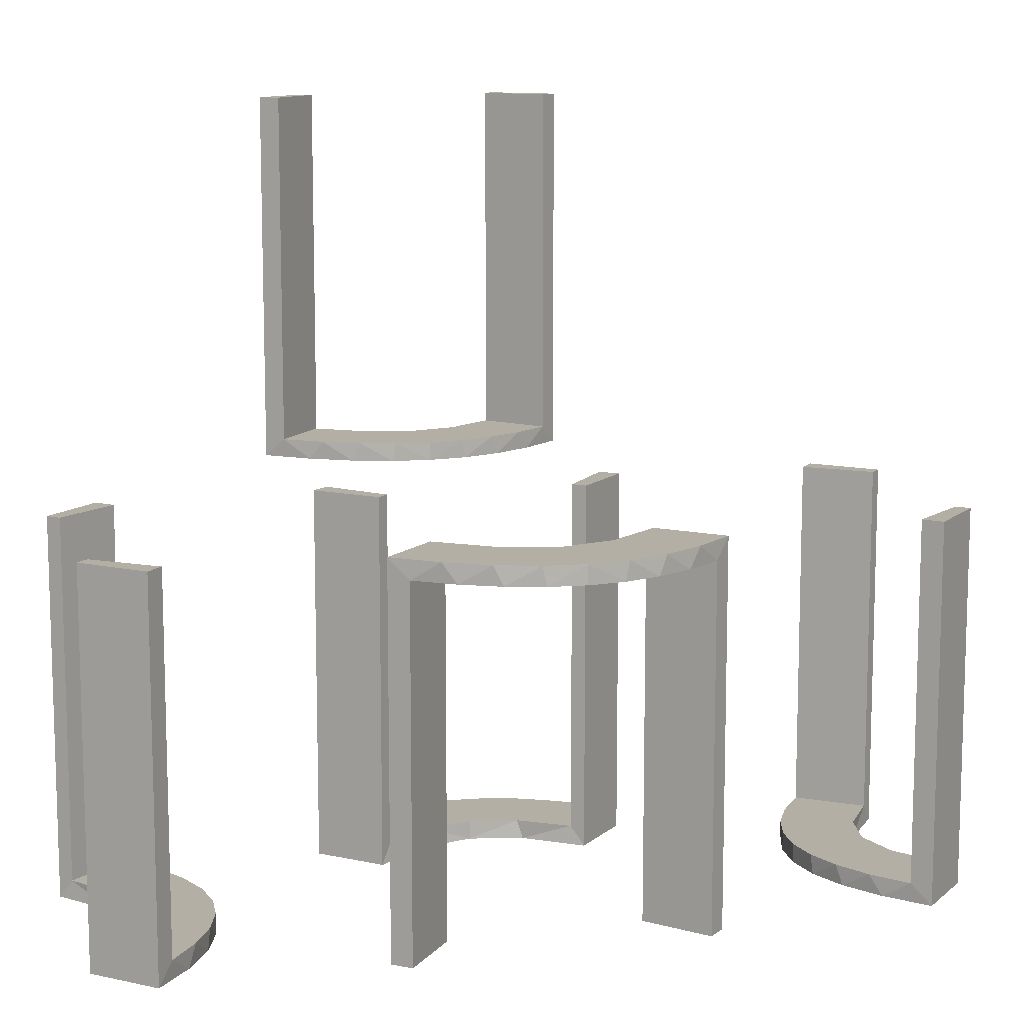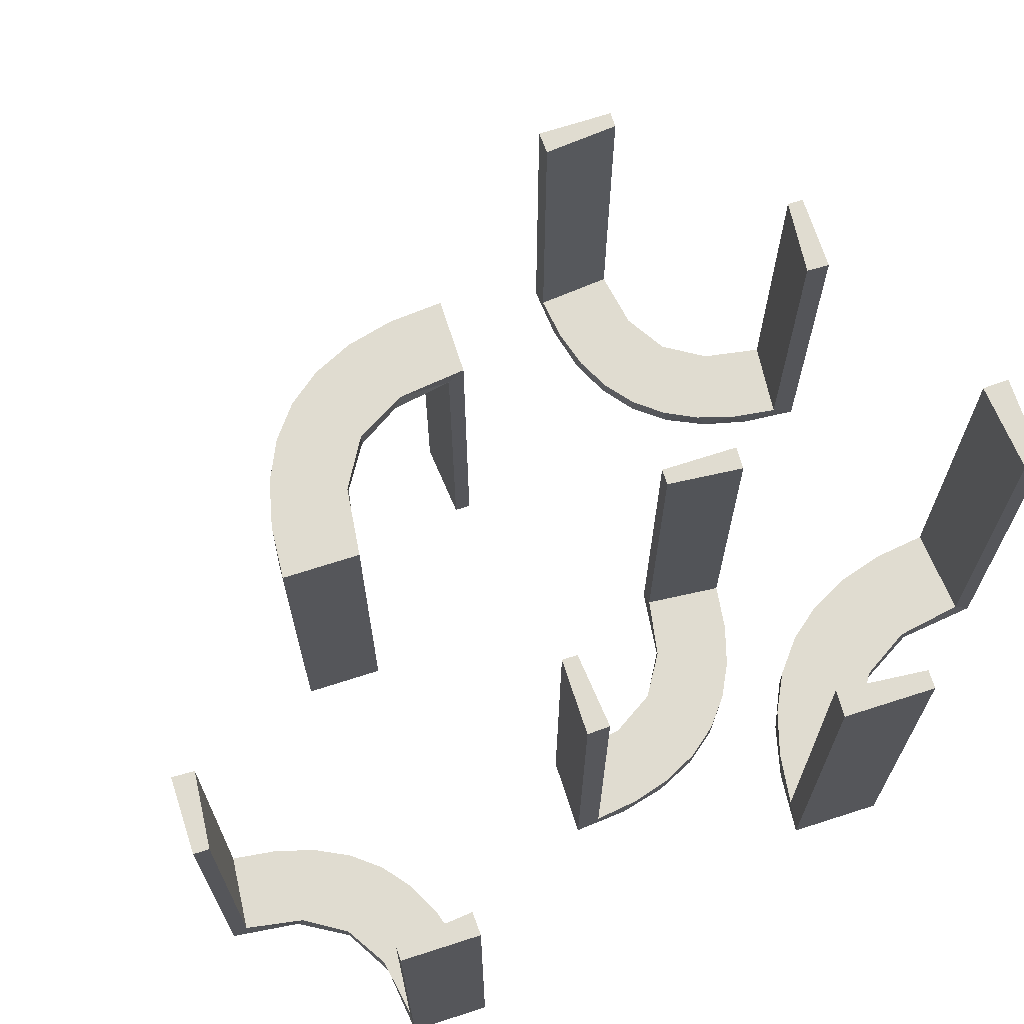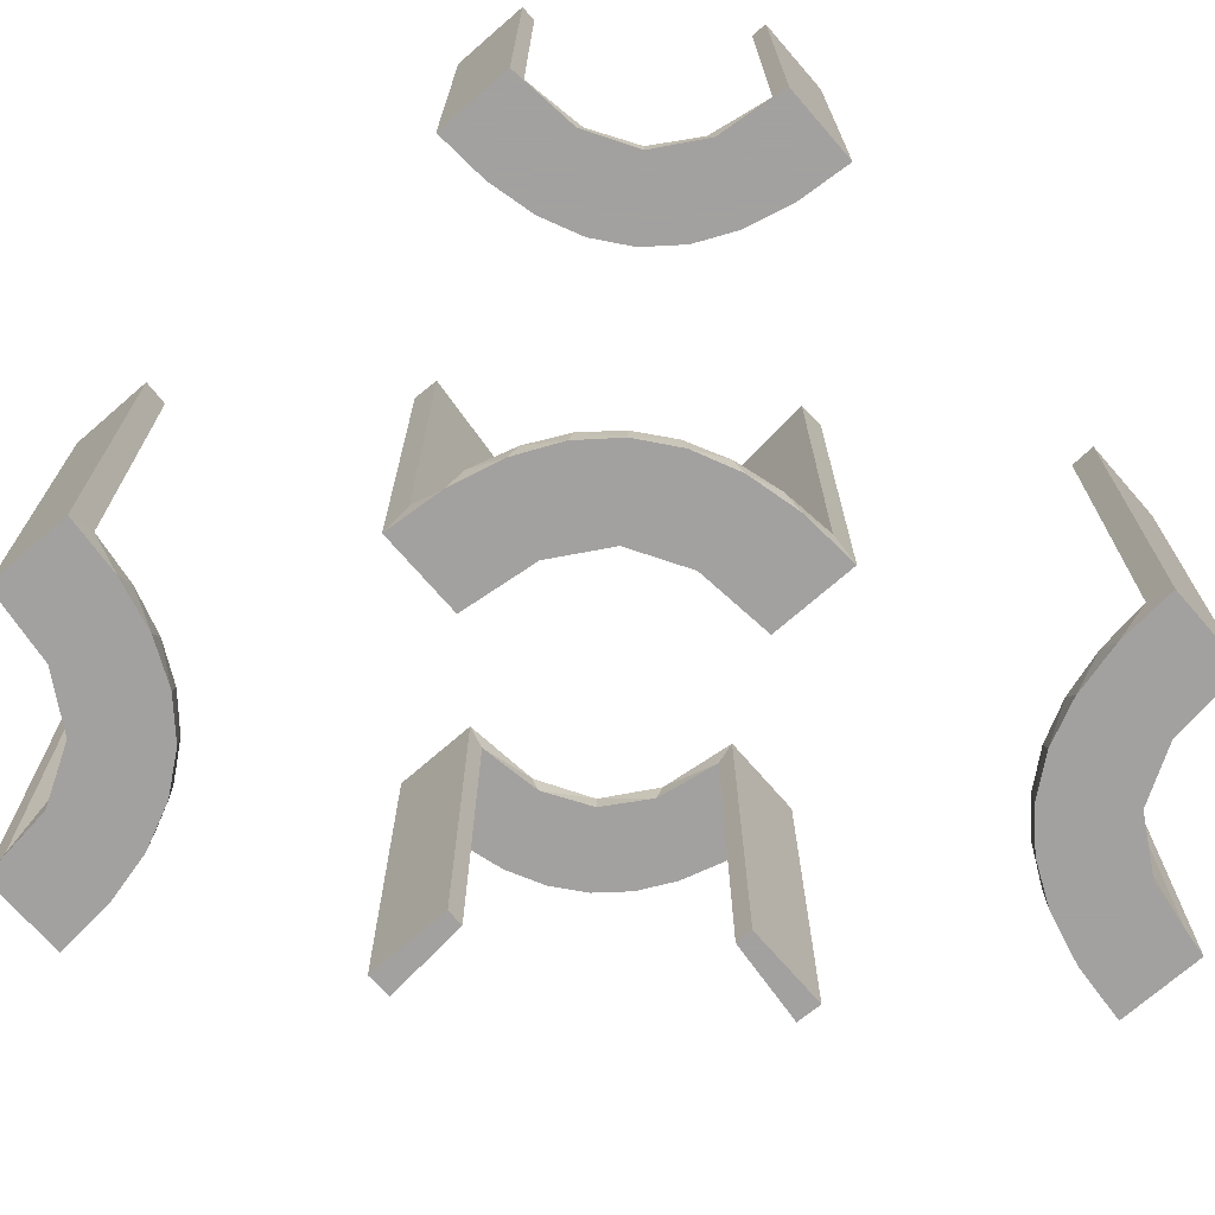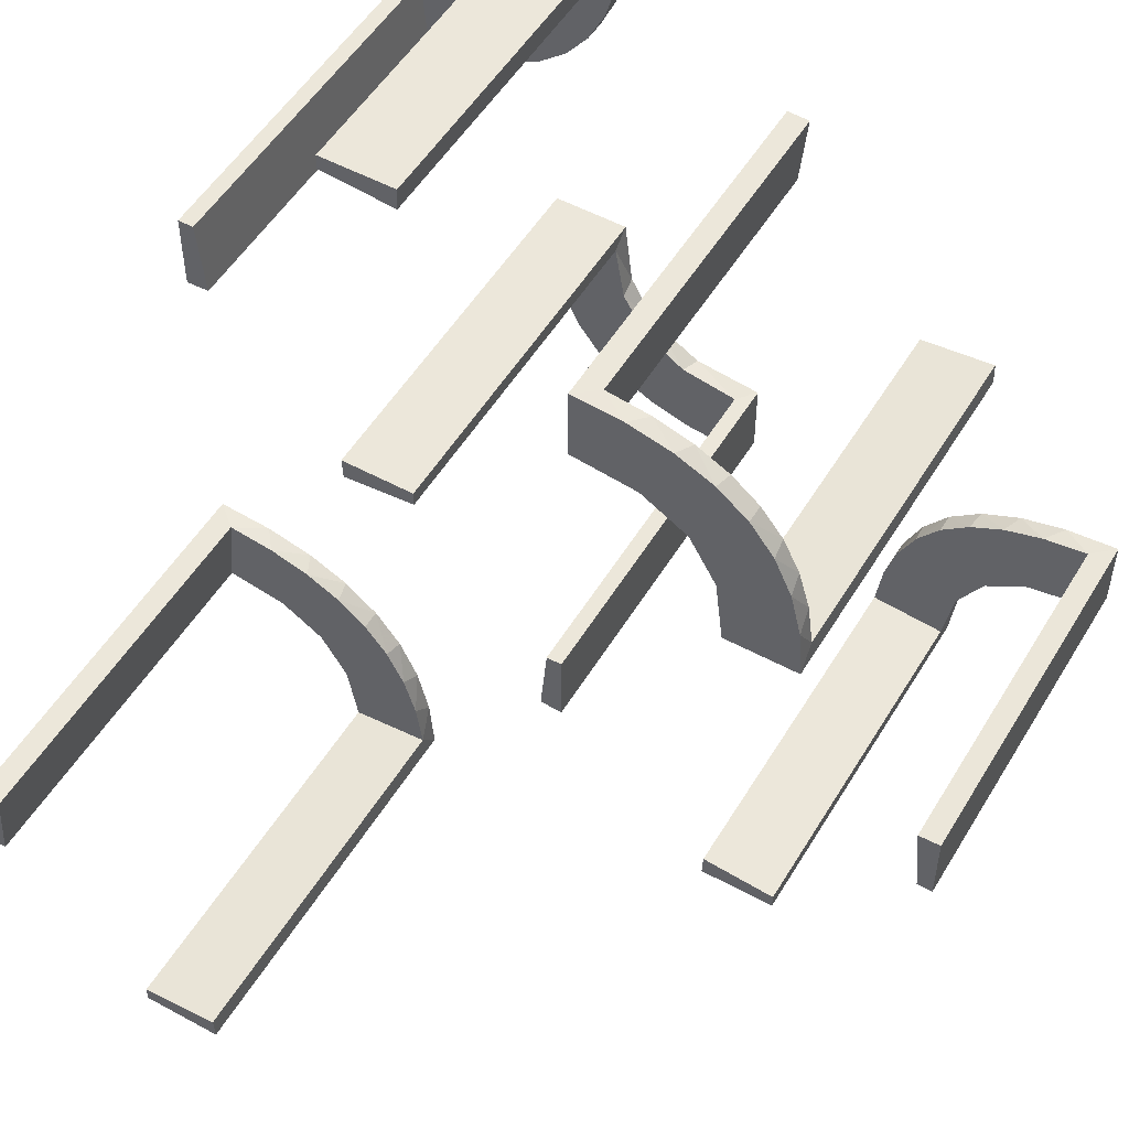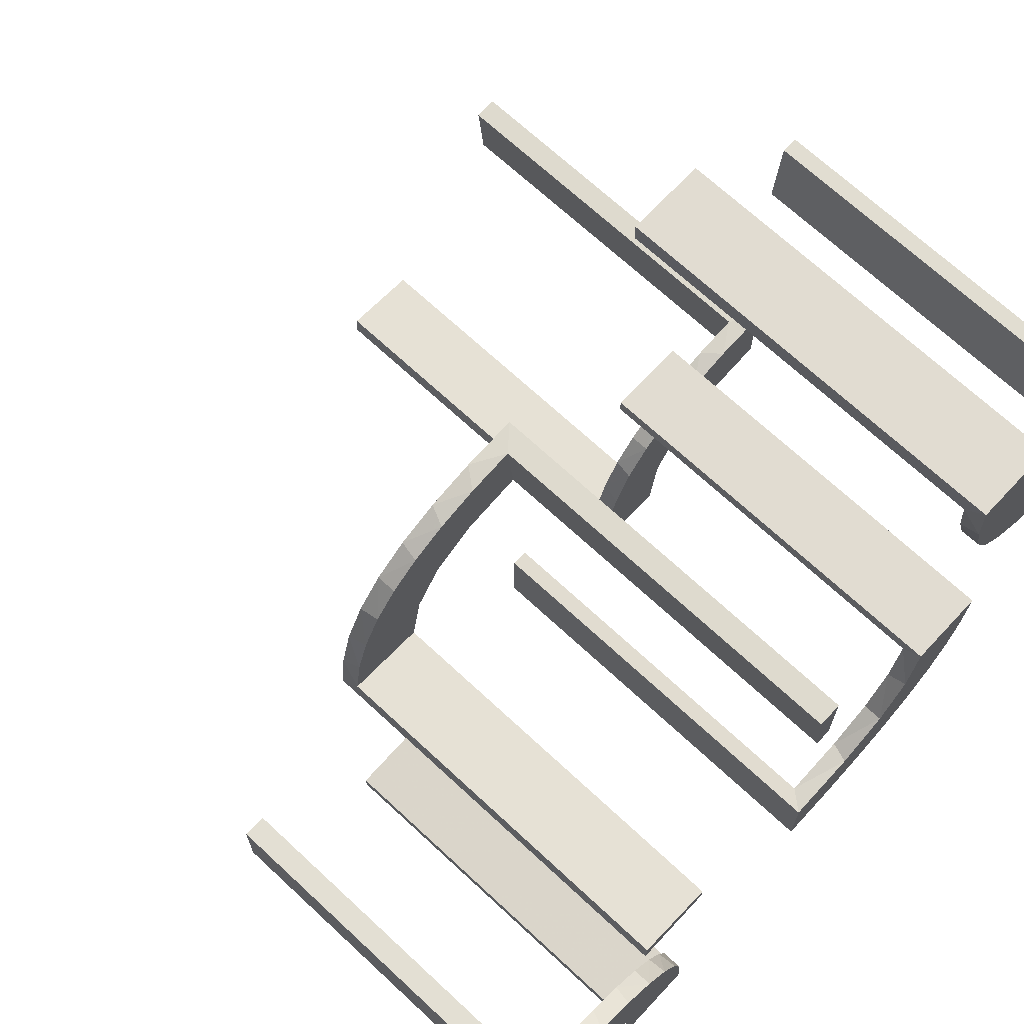
<metadata>
{"format":"obj","ext":"obj","renderer":"f3d","projection":"perspective","resolution":1024,"background":"white","views":[{"elev":11.3,"azim":118.4,"up":"+Z"},{"elev":69.7,"azim":-107.9,"up":"+Z"},{"elev":-72.3,"azim":-49.0,"up":"+Z"},{"elev":52.3,"azim":30.4,"up":"+Y"},{"elev":69.1,"azim":133.0,"up":"+Y"}]}
</metadata>
<code>
v -0.2013 -0.4314 0
v -0.1011 -0.1857 -0.475
v 0.3591 -0.2245 -0.475
v -0.1909 -0.09599 -0.475
v 0.3001 -0.4796 0
v 0.3001 -0.4796 -0.1583
v 0.3001 -0.4796 -0.3167
v 0.3001 -0.4796 -0.475
v 0.4111 -0.2092 -0.475
v 0.134 0.2789 0
v -0.2 0.5 0
v -0.2 0.5 -0.5
v -0.2 0.5 -0.25
v 0.3479 -0.3479 -0.475
v 0.3479 -0.3479 -0.5
v -0.09324 -0.29 -0.475
v -0.4752 -0.3009 0.5
v -0.4752 -0.3009 0.3417
v -0.4752 -0.3009 0.1833
v -0.4752 -0.3009 0.025
v 0.07373 0.2936 0
v 0.03392 0.298 -0.025
v 0.03392 0.298 -0.5
v 0.03392 0.298 -0.2625
v -0.2572 -0.1847 -0.475
v -0.3109 0.4109 -0.5
v -0.09346 -0.1883 -0.5
v 0.2798 0.1401 -0.025
v -0.216 -0.3711 0
v 0.2245 -0.3591 -0.475
v -0.2272 -0.2221 -0.475
v -0.2272 -0.2221 -0.5
v 0.2602 0.18 0
v -0.3031 -0.02878 0
v -0.3031 -0.02878 -0.475
v -0.3031 -0.02878 -0.2375
v -0.3548 -0.2253 0.025
v -0.2442 0.3192 -0.5
v -0.2044 0.0007887 0
v -0.2044 0.0007887 -0.5
v -0.2048 -0.4119 0.025
v -0.1852 -0.255 -0.5
v 0.4704 -0.2012 0
v 0.4704 -0.2012 -0.475
v 0.4704 -0.2012 -0.2375
v 0.4306 -0.2056 -0.5
v -0.4796 0.3001 0
v -0.4796 0.3001 -0.1583
v -0.4796 0.3001 -0.3167
v -0.4796 0.3001 -0.475
v -0.4032 0.3135 -0.475
v -0.3148 -0.245 0
v -0.2952 -0.0881 -0.475
v 0.1565 0.1514 0
v 0.1565 0.1514 -0.025
v 0.3704 -0.2204 -0.5
v -0.3145 0.2472 -0.475
v -0.2956 -0.5008 0
v -0.2956 -0.5008 0.5
v 0.09324 0.29 -0.025
v -0.1452 -0.2747 -0.475
v -0.1969 -0.4712 0.2625
v -0.1969 -0.4712 0.5
v -0.1969 -0.4712 0.025
v -0.2728 -0.2779 0
v -0.2728 -0.2779 0.025
v 0.2042 0.01962 -0.025
v 0.2042 0.01962 -0.1833
v 0.2042 0.01962 -0.3417
v 0.2042 0.01962 -0.5
v -0.284 -0.1289 -0.5
v -0.2204 0.3704 -0.5
v 0.1452 0.2747 -0.025
v -0.4065 -0.3117 0
v -0.2428 -0.3153 0.025
v -0.2092 0.4111 -0.475
v 0.3135 -0.4032 -0.475
v 0.1852 0.255 0
v -0.02476 -0.1991 0
v -0.02476 -0.1991 -0.1583
v -0.02476 -0.1991 -0.3167
v -0.02476 -0.1991 -0.475
v -0.4068 -0.21 0.025
v -0.3192 0.2442 -0.5
v -0.3 0.5 0
v -0.3 0.5 -0.5
v 0.3044 -0.0007882 0
v 0.3044 -0.0007882 -0.5
v -0.2012 0.4704 0
v -0.2012 0.4704 -0.475
v -0.2012 0.4704 -0.2375
v -0.2771 0.2771 -0.475
v -0.2771 0.2771 -0.5
v -0.3091 -0.404 0.025
v 0.2056 -0.4306 -0.5
v -0.3989 -0.3143 0.025
v 0.2472 -0.3145 -0.475
v 0.1935 0.08832 0
v -0.4109 0.3109 -0.5
v -0.2987 -0.06859 -0.5
v -0.5 0.3 0
v -0.5 0.3 -0.5
v -0.5 0.3 -0.25
v -0.5 0.2 0
v -0.5 0.2 -0.5
v 0.5 -0.2 0
v 0.5 -0.2 -0.5
v 0.5 -0.3 0
v 0.5 -0.3 -0.5
v 0.5 -0.3 -0.25
v 0.2987 0.06859 0
v 0.4109 -0.3109 -0.5
v -0.1935 -0.08832 -0.5
v -0.2472 0.3145 -0.475
v -0.2056 0.4306 -0.5
v -0.07373 -0.2936 -0.5
v 0.2771 -0.2771 -0.475
v 0.2771 -0.2771 -0.5
v 0.2012 -0.4704 0
v 0.2012 -0.4704 -0.475
v 0.2012 -0.4704 -0.2375
v -0.366 -0.2211 0
v -0.3044 0.0007887 0
v -0.3044 0.0007887 -0.5
v -0.3044 0.0007887 -0.25
v 0.3 -0.5 0
v 0.3 -0.5 -0.5
v 0.3192 -0.2442 -0.5
v 0.02476 0.1991 -0.025
v 0.02476 0.1991 -0.1833
v 0.02476 0.1991 -0.3417
v 0.02476 0.1991 -0.5
v 0.1011 0.1857 -0.025
v -0.3135 0.4032 -0.475
v 0.2092 -0.4111 -0.475
v -0.4661 -0.202 0.2625
v -0.4661 -0.202 0.5
v -0.4661 -0.202 0.025
v 0.1899 0.2521 -0.025
v -0.2202 -0.3599 0.025
v 0.2204 -0.3704 -0.5
v 0.284 0.1289 0
v -0.2042 -0.01962 0
v -0.2042 -0.01962 -0.1583
v -0.2042 -0.01962 -0.3167
v -0.2042 -0.01962 -0.475
v -0.2398 -0.32 0
v -0.4956 -0.3008 0
v -0.4956 -0.3008 0.25
v -0.4956 -0.3008 0.5
v -0.4956 -0.2008 0
v -0.4956 -0.2008 0.5
v 0.3145 -0.2472 -0.475
v -0.3704 0.2204 -0.5
v -0.1565 -0.1514 -0.475
v -0.1565 -0.1514 -0.5
v 0.2952 0.0881 -0.025
v -0.1899 -0.2521 -0.475
v 0.4032 -0.3135 -0.475
v 0.4796 -0.3001 0
v 0.4796 -0.3001 -0.1583
v 0.4796 -0.3001 -0.3167
v 0.4796 -0.3001 -0.475
v -0.4306 0.2056 -0.5
v -0.3101 -0.2479 0.025
v -0.4704 0.2012 0
v -0.4704 0.2012 -0.475
v -0.4704 0.2012 -0.2375
v -0.3435 -0.3486 0
v -0.3435 -0.3486 0.025
v -0.004353 -0.2992 0
v -0.004353 -0.2992 -0.5
v -0.004353 -0.1992 0
v -0.004353 -0.1992 -0.5
v -0.004353 -0.1992 -0.25
v 0.2044 -0.0007882 0
v 0.2044 -0.0007882 -0.5
v 0.2044 -0.0007882 -0.25
v 0.2442 -0.3192 -0.5
v 0.3031 0.02878 -0.025
v 0.3031 0.02878 -0.5
v 0.3031 0.02878 -0.2625
v -0.2602 -0.18 -0.5
v 0.2272 0.2221 0
v 0.2272 0.2221 -0.025
v -0.2958 -0.4804 0.5
v -0.2958 -0.4804 0.3417
v -0.2958 -0.4804 0.1833
v -0.2958 -0.4804 0.025
v -0.2245 0.3591 -0.475
v -0.2798 -0.1401 -0.475
v 0.09346 0.1883 0
v 0.004352 0.1992 0
v 0.004352 0.1992 -0.5
v 0.004352 0.2992 0
v 0.004352 0.2992 -0.5
v 0.004352 0.2992 -0.25
v 0.3109 -0.4109 -0.5
v 0.2572 0.1847 -0.025
v -0.03392 -0.298 0
v -0.03392 -0.298 -0.475
v -0.03392 -0.298 -0.2375
v -0.3479 0.3479 -0.475
v -0.3479 0.3479 -0.5
v 0.2 -0.5 0
v 0.2 -0.5 -0.5
v 0.2 -0.5 -0.25
v -0.1956 -0.5008 0
v -0.1956 -0.5008 0.25
v -0.1956 -0.5008 0.5
v -0.134 -0.2789 -0.5
v -0.4111 0.2092 -0.475
v -0.3001 0.4796 0
v -0.3001 0.4796 -0.1583
v -0.3001 0.4796 -0.3167
v -0.3001 0.4796 -0.475
v 0.1909 0.09599 -0.025
v -0.4263 -0.2064 0
v -0.3591 0.2245 -0.475
v -0.3065 -0.4117 0
f 130 129 193
f 193 129 192
f 55 54 133
f 131 130 194
f 193 194 130
f 194 132 131
f 54 55 217
f 98 217 67
f 68 178 176
f 177 69 70
f 69 177 178
f 68 69 178
f 195 21 22
f 197 195 22
f 73 60 10
f 10 78 73
f 196 197 24
f 78 184 139
f 199 185 184
f 33 142 28
f 142 111 157
f 111 87 180
f 182 180 87
f 182 88 181
f 182 87 88
f 21 195 193
f 193 192 21
f 78 54 184
f 78 10 192
f 54 78 192
f 54 98 33
f 98 176 111
f 111 142 98
f 184 54 33
f 178 87 176
f 88 178 177
f 87 178 88
f 197 196 194
f 195 197 193
f 194 193 197
f 181 70 69
f 182 181 69
f 68 67 180
f 69 68 182
f 157 180 67
f 217 157 67
f 217 28 157
f 199 55 185
f 199 28 217
f 55 199 217
f 55 133 139
f 133 129 60
f 133 73 139
f 129 22 60
f 129 130 22
f 23 131 132
f 131 23 24
f 130 131 24
f 132 194 196
f 196 23 132
f 88 177 70
f 70 181 88
f 129 133 192
f 54 192 133
f 54 217 98
f 98 67 176
f 68 176 67
f 21 60 22
f 197 22 24
f 60 21 10
f 78 139 73
f 196 24 23
f 184 185 139
f 199 184 33
f 33 28 199
f 142 157 28
f 111 180 157
f 192 10 21
f 98 142 33
f 176 87 111
f 68 180 182
f 55 139 185
f 133 60 73
f 130 24 22
f 188 189 58
f 58 189 220
f 170 169 94
f 187 188 59
f 58 59 188
f 59 186 187
f 169 170 96
f 74 96 20
f 19 149 148
f 150 18 17
f 18 150 149
f 19 18 149
f 208 1 64
f 209 208 64
f 140 41 29
f 29 147 140
f 210 209 62
f 147 65 75
f 165 66 65
f 52 122 37
f 122 218 83
f 218 151 138
f 136 138 151
f 136 152 137
f 136 151 152
f 58 220 1
f 220 169 147
f 29 1 220
f 147 169 65
f 52 65 169
f 74 52 169
f 74 148 218
f 74 122 52
f 148 151 218
f 149 151 148
f 152 149 150
f 151 149 152
f 209 210 59
f 208 209 58
f 59 58 209
f 137 17 18
f 136 137 18
f 19 20 138
f 18 19 136
f 20 96 83
f 96 170 165
f 20 83 138
f 96 165 37
f 75 66 170
f 170 94 75
f 94 189 41
f 189 64 41
f 189 188 64
f 63 187 186
f 187 63 62
f 188 187 62
f 186 59 210
f 210 63 186
f 152 150 17
f 17 137 152
f 189 94 220
f 169 220 94
f 169 96 74
f 74 20 148
f 19 148 20
f 1 41 64
f 209 64 62
f 41 1 29
f 147 75 140
f 210 62 63
f 65 66 75
f 165 65 52
f 52 37 165
f 122 83 37
f 218 138 83
f 58 1 208
f 220 147 29
f 74 218 122
f 19 138 136
f 96 37 83
f 170 66 165
f 94 140 75
f 94 41 140
f 188 62 64
f 115 12 86
f 26 115 86
f 26 72 115
f 38 204 93
f 38 72 26
f 204 38 26
f 84 204 99
f 99 102 164
f 99 154 84
f 102 105 164
f 93 204 84
f 50 51 212
f 51 203 57
f 50 212 167
f 51 57 219
f 114 92 203
f 134 114 203
f 134 216 76
f 134 190 114
f 216 90 76
f 103 48 101
f 49 48 103
f 49 103 102
f 50 102 99
f 204 203 51
f 85 213 214
f 215 85 214
f 86 85 215
f 26 134 204
f 86 216 26
f 215 216 86
f 168 104 166
f 105 104 168
f 167 212 164
f 212 219 154
f 93 84 57
f 84 154 219
f 92 114 93
f 114 190 38
f 11 13 91
f 13 90 91
f 76 90 115
f 12 90 13
f 115 72 76
f 13 11 85
f 12 13 86
f 85 86 13
f 103 105 102
f 104 103 101
f 105 103 104
f 216 215 90
f 214 213 89
f 215 214 91
f 47 48 166
f 167 49 50
f 49 167 168
f 48 49 168
f 11 213 85
f 213 11 89
f 47 104 101
f 104 47 166
f 99 164 154
f 51 219 212
f 203 92 57
f 134 76 190
f 48 47 101
f 49 102 50
f 50 99 51
f 204 51 99
f 134 203 204
f 216 134 26
f 105 168 167
f 167 164 105
f 212 154 164
f 93 57 92
f 84 219 57
f 114 38 93
f 190 72 38
f 11 91 89
f 90 12 115
f 72 190 76
f 215 91 90
f 214 89 91
f 48 168 166
f 95 206 127
f 198 95 127
f 198 141 95
f 179 15 118
f 179 141 198
f 15 179 198
f 128 15 112
f 112 109 46
f 112 56 128
f 109 107 46
f 118 15 128
f 163 159 9
f 159 14 153
f 163 9 44
f 159 153 3
f 97 117 14
f 77 97 14
f 77 8 135
f 77 30 97
f 8 120 135
f 110 161 108
f 162 161 110
f 162 110 109
f 163 109 112
f 15 14 159
f 126 5 6
f 7 126 6
f 127 126 7
f 198 77 15
f 127 8 198
f 7 8 127
f 45 106 43
f 107 106 45
f 44 9 46
f 9 3 56
f 118 128 153
f 128 56 3
f 117 97 118
f 97 30 179
f 205 207 121
f 207 120 121
f 135 120 95
f 206 120 207
f 95 141 135
f 207 205 126
f 206 207 127
f 126 127 207
f 110 107 109
f 106 110 108
f 107 110 106
f 8 7 120
f 6 5 119
f 7 6 121
f 160 161 43
f 44 162 163
f 162 44 45
f 161 162 45
f 205 5 126
f 5 205 119
f 160 106 108
f 106 160 43
f 112 46 56
f 159 3 9
f 14 117 153
f 77 135 30
f 161 160 108
f 162 109 163
f 163 112 159
f 15 159 112
f 77 14 15
f 8 77 198
f 107 45 44
f 44 46 107
f 9 56 46
f 118 153 117
f 128 3 153
f 97 179 118
f 30 141 179
f 205 121 119
f 120 206 95
f 141 30 135
f 7 121 120
f 6 119 121
f 161 45 43
f 145 146 40
f 40 146 113
f 155 156 4
f 144 145 39
f 40 39 145
f 39 143 144
f 156 155 2
f 27 2 82
f 81 175 174
f 173 80 79
f 80 173 175
f 81 80 175
f 124 100 35
f 125 124 35
f 191 53 71
f 71 183 191
f 123 125 36
f 183 32 25
f 158 31 32
f 42 211 61
f 211 116 16
f 116 172 201
f 202 201 172
f 202 171 200
f 202 172 171
f 40 113 100
f 113 156 183
f 40 100 124
f 183 156 32
f 42 32 156
f 27 42 156
f 27 174 116
f 27 211 42
f 174 172 116
f 175 172 174
f 171 175 173
f 172 175 171
f 125 123 39
f 124 125 40
f 39 40 125
f 200 79 80
f 202 200 80
f 81 82 201
f 80 81 202
f 82 2 16
f 2 155 158
f 2 158 61
f 61 16 2
f 25 31 155
f 4 25 155
f 146 53 4
f 4 191 25
f 146 35 53
f 53 191 4
f 146 145 35
f 34 144 143
f 144 34 36
f 145 144 36
f 143 39 123
f 123 34 143
f 171 173 79
f 79 200 171
f 146 4 113
f 156 113 4
f 156 2 27
f 27 82 174
f 81 174 82
f 100 53 35
f 125 35 36
f 53 100 71
f 183 25 191
f 123 36 34
f 32 31 25
f 158 32 42
f 42 61 158
f 211 16 61
f 116 201 16
f 113 71 100
f 113 183 71
f 27 116 211
f 81 201 202
f 82 16 201
f 155 31 158
f 145 36 35

</code>
